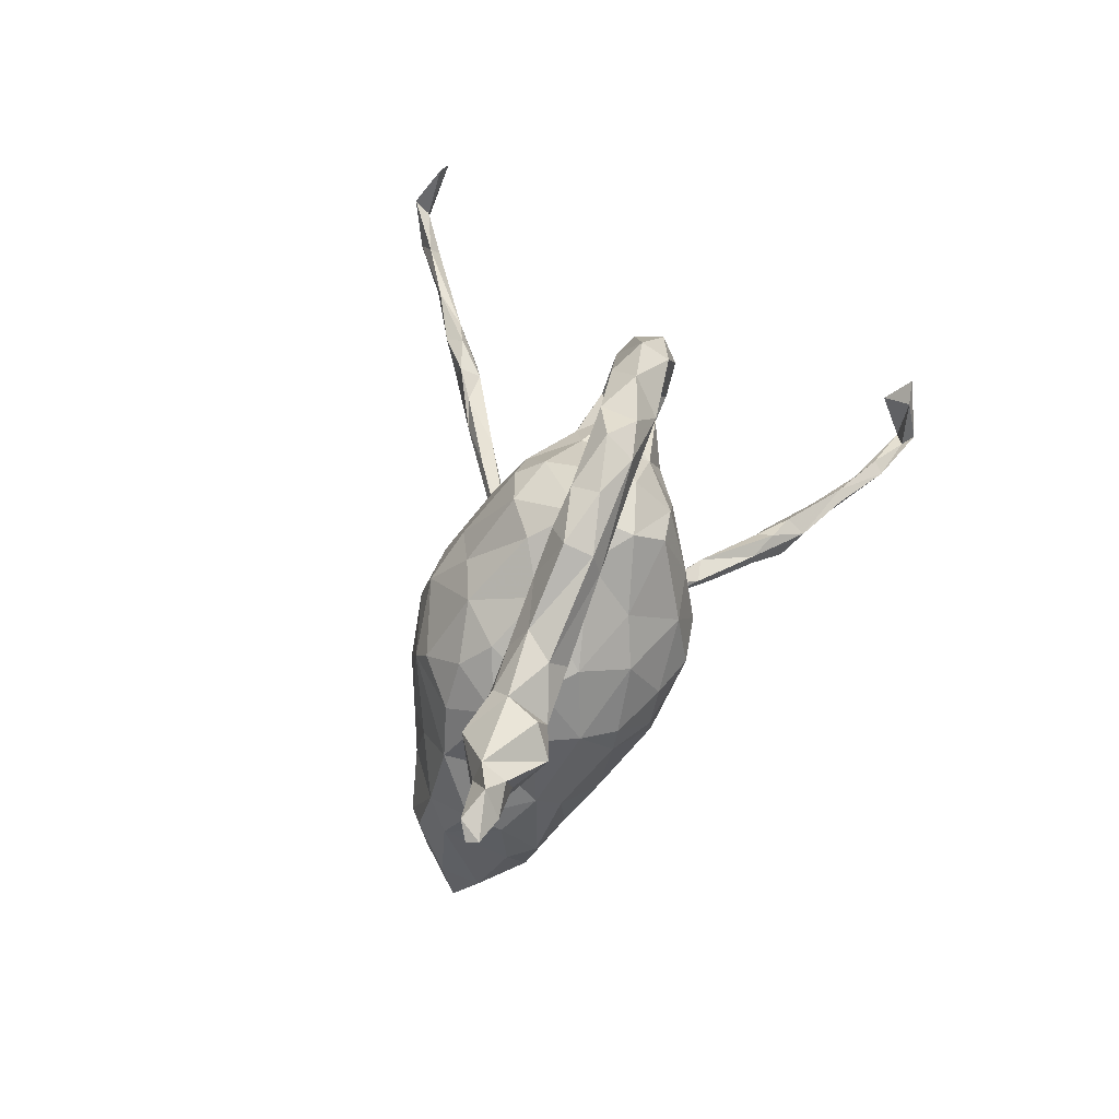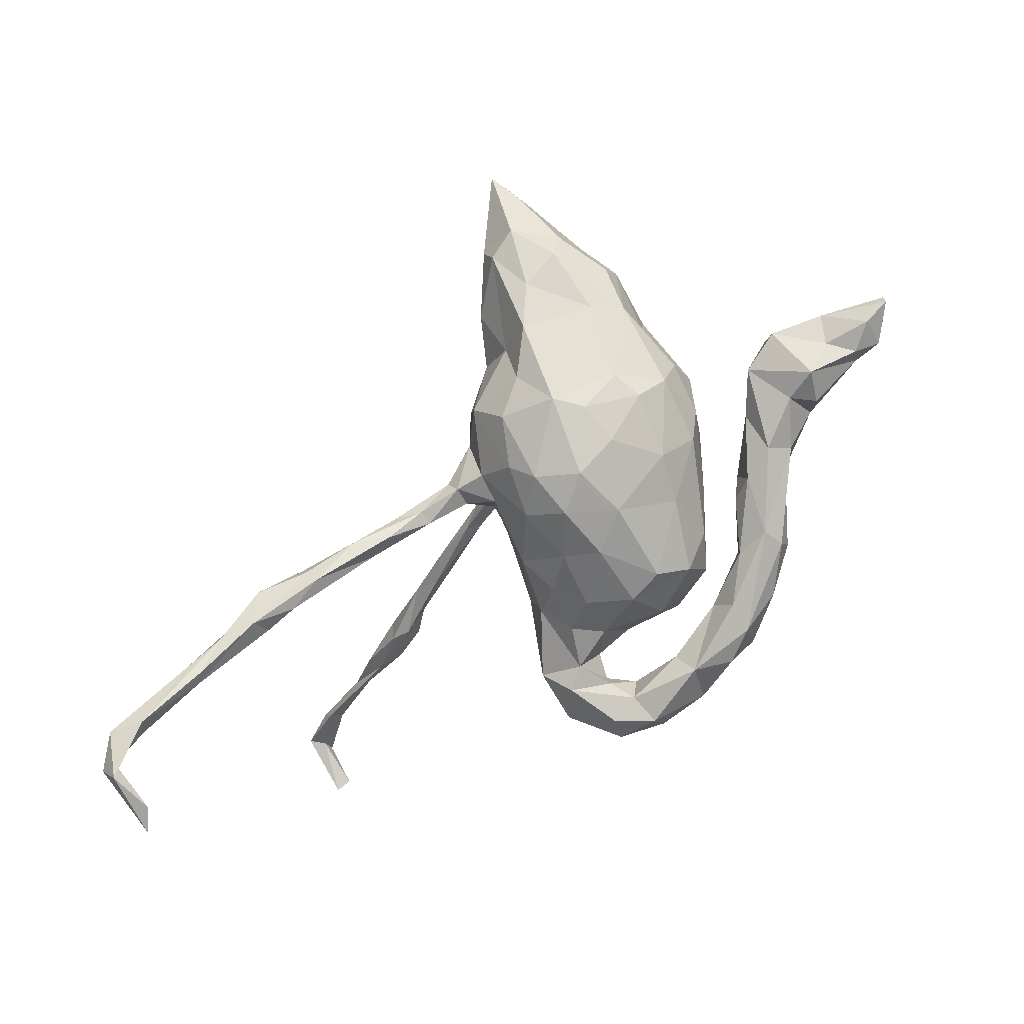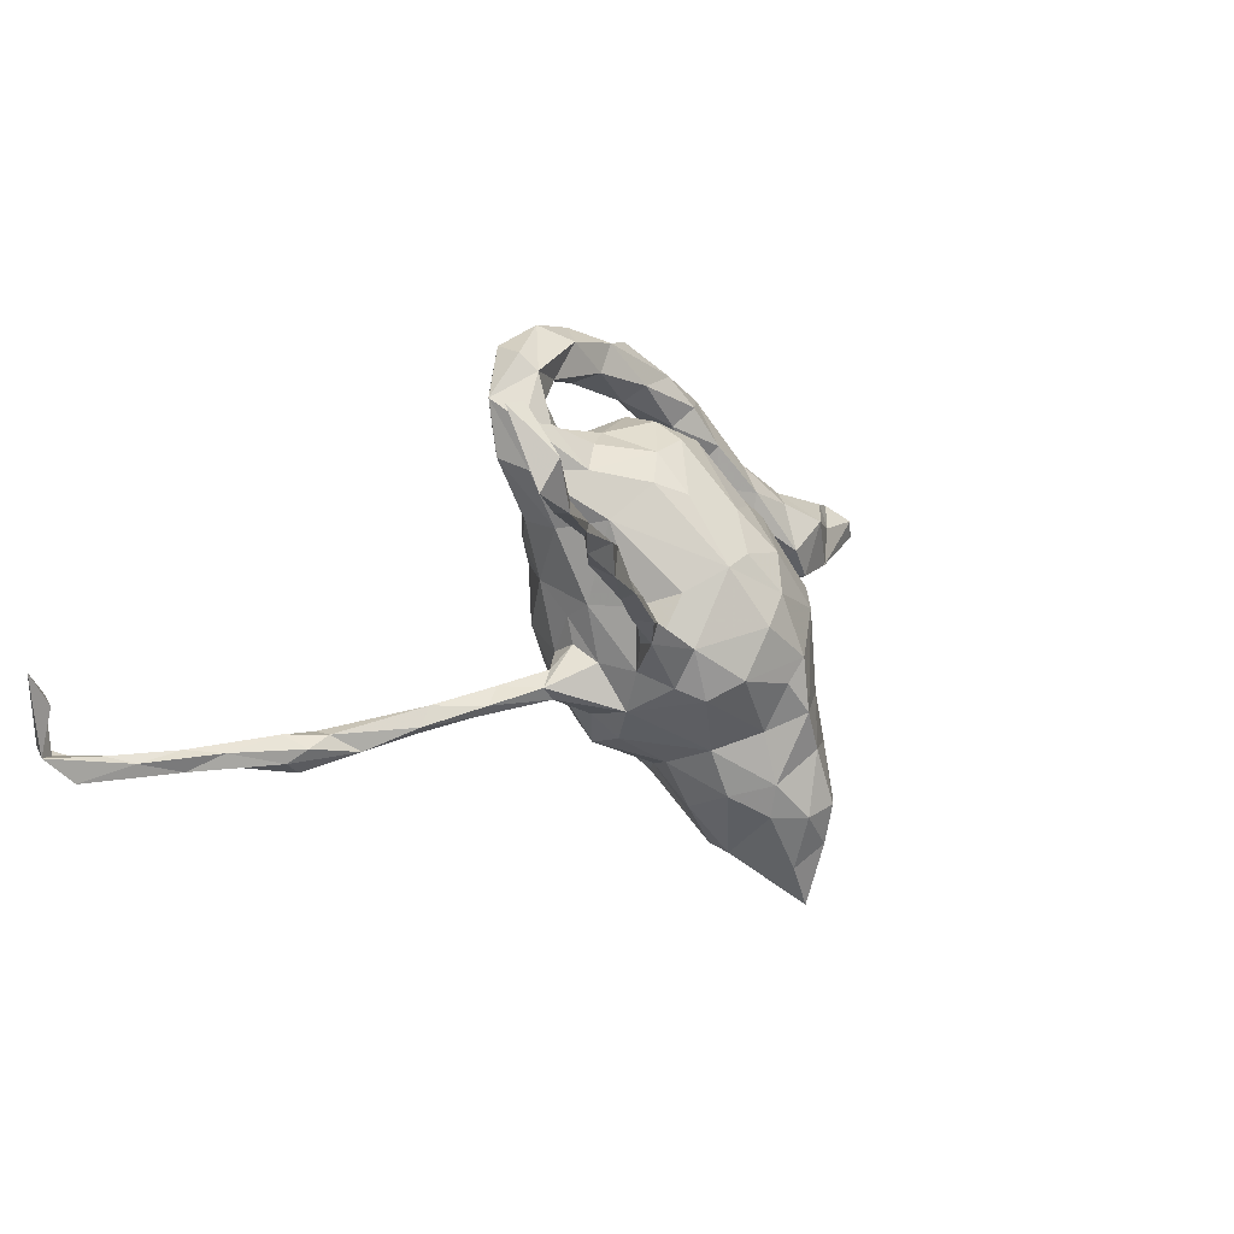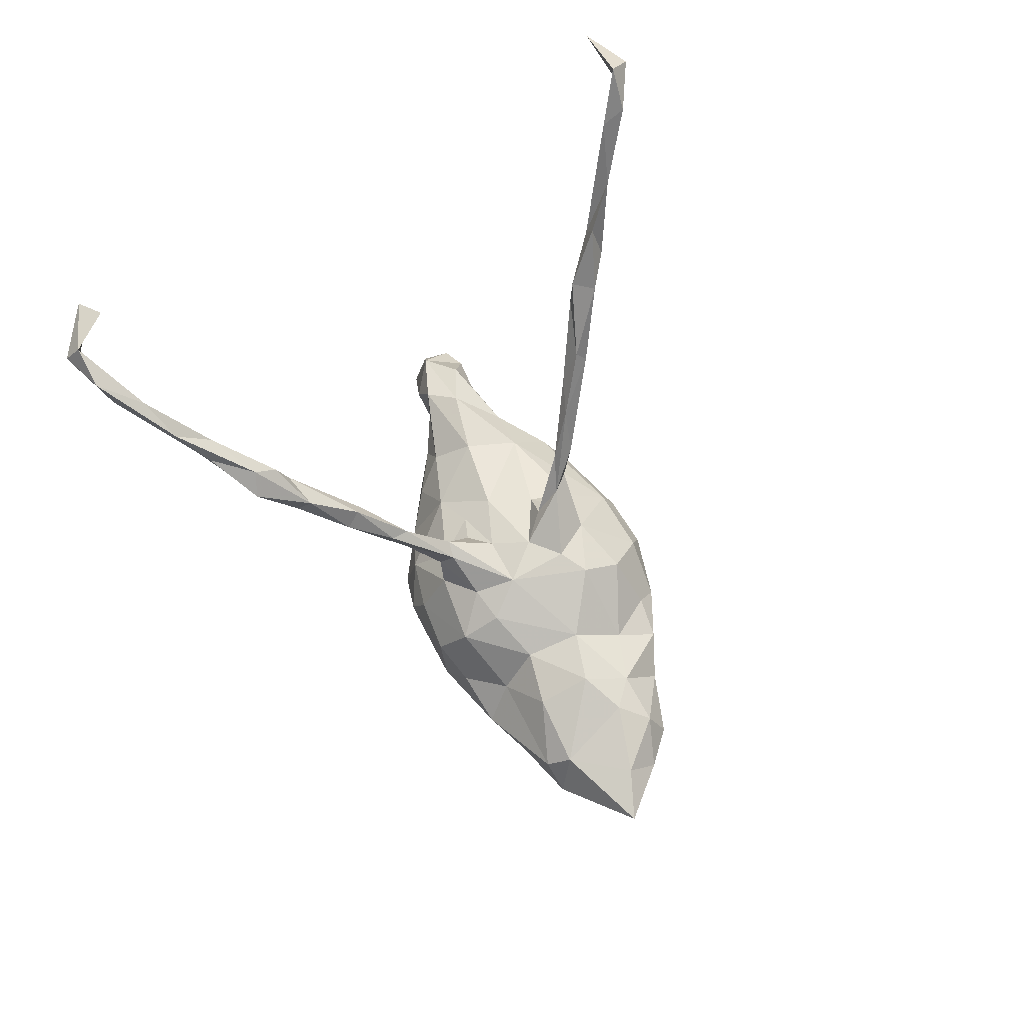
<metadata>
{"format":"obj","ext":"obj","renderer":"f3d","projection":"perspective","resolution":1024,"background":"white","views":[{"elev":44.0,"azim":107.0,"up":"+Y"},{"elev":-79.7,"azim":43.5,"up":"+Z"},{"elev":-1.5,"azim":-49.6,"up":"+Y"},{"elev":-52.1,"azim":-67.3,"up":"+Y"}]}
</metadata>
<code>
v 0.5768 0.1115 -0.05678
v 0.5615 0.1308 -0.02703
v 0.5332 0.1121 -0.0693
v 0.579 0.1063 -0.03891
v 0.4886 0.1358 -0.06527
v 0.5242 0.1548 -0.04864
v 0.4692 0.05679 -0.01098
v 0.4872 0.05982 -0.03801
v 0.4812 0.154 -0.02925
v 0.4836 0.1154 -0.0168
v 0.4622 0.0939 -0.06481
v 0.4141 0.1054 -0.1001
v 0.3706 0.1658 -0.02997
v 0.411 0.02555 -0.05051
v 0.3894 0.1497 -0.07722
v 0.4119 0.1213 0.02216
v 0.3941 0.03619 0.005546
v 0.3619 0.1163 -0.08246
v 0.3494 0.1467 -0.001217
v 0.3498 0.07298 0.02114
v 0.3088 0.1799 -0.06816
v 0.3436 0.04088 -0.05782
v 0.287 -0.2273 0.01378
v 0.2938 -0.2064 0.06347
v 0.268 -0.3138 0.0131
v 0.2757 0.118 -0.009686
v 0.2783 -0.2744 0.108
v 0.2807 0.2045 -0.03042
v 0.2775 0.1595 0.0002
v 0.2624 -0.4032 0.06287
v 0.2639 -0.388 0.1203
v 0.2627 -0.0421 -0.03133
v 0.2637 -0.1166 0.02026
v 0.2645 -4e-06 0.02913
v 0.2685 -0.1105 0.1056
v 0.2541 -0.3024 0.1579
v 0.2666 -0.1667 -0.03406
v 0.2001 0.2262 -0.01332
v 0.2827 0.1511 -0.08668
v 0.2904 0.09576 -0.0451
v 0.2682 -0.2155 0.1308
v 0.2366 -0.0433 -0.09192
v 0.2514 -0.4589 0.1092
v 0.2082 -0.1432 0.1596
v 0.2228 -0.3071 0.1797
v 0.2381 -0.3659 0.1534
v 0.2445 -0.3067 -0.02618
v 0.2194 -0.3796 -0.000686
v 0.2259 0.1654 -0.08225
v 0.205 0.05967 -0.07957
v 0.2143 0.08139 0.04621
v 0.2484 -0.03064 0.1069
v 0.2372 0.03661 -0.03315
v 0.1981 0.2969 -0.05493
v 0.2243 0.04155 0.09259
v 0.1872 0.1826 -0.05891
v 0.1929 0.008367 0.1542
v 0.187 -0.1085 -0.1269
v 0.1807 -0.3027 -0.05161
v 0.2303 -0.2051 -0.06103
v 0.2012 -0.402 0.1251
v 0.1741 -0.3251 0.1721
v 0.2129 0.1635 -0.02567
v 0.1934 -0.05981 -0.1354
v 0.1558 0.03491 -0.142
v 0.16 0.143 -0.004596
v 0.1941 0.2795 -0.09529
v 0.1681 -0.02289 0.1808
v 0.1601 -0.3806 0.03538
v 0.1676 -0.3679 -0.00623
v 0.1881 0.2445 -0.1037
v 0.1271 0.3351 -0.08421
v 0.1332 -0.2601 -0.09216
v 0.1768 -0.2257 0.1854
v 0.1211 -0.1082 -0.1653
v 0.1638 0.1117 0.09726
v 0.1163 -0.04289 -0.1755
v 0.1342 0.2461 -0.08768
v 0.1048 0.1998 0.02702
v 0.1331 -0.1726 0.2023
v 0.1577 0.2817 -0.02633
v 0.132 -0.325 0.1344
v 0.1095 -0.09343 0.2114
v 0.08618 -0.3102 0.01881
v 0.1185 -0.2773 0.1546
v 0.1141 0.1866 -0.06687
v 0.08844 -0.1316 0.1988
v 0.1305 0.2524 -0.04572
v 0.12 0.105 -0.1273
v 0.07171 -0.2103 -0.1136
v 0.0905 -0.2 0.1548
v 0.07047 0.2966 -0.11
v 0.07874 -0.2938 0.09753
v 0.05947 0.343 -0.1108
v 0.1156 0.3252 -0.0403
v 0.09839 0.1244 0.1209
v 0.08336 -0.248 -0.04469
v 0.08434 0.05527 0.1835
v 0.03681 -0.2444 0.01706
v 0.07357 0.2394 -0.03911
v 0.05274 0.2186 0.06308
v 0.09291 -0.1518 -0.1599
v 0.04896 0.04411 -0.1841
v 0.05703 0.3061 -0.03639
v 0.06105 -0.00455 0.209
v -0.01747 -0.2158 -0.07625
v 0.04678 -0.04122 -0.1977
v 0.01364 -0.1823 -0.1353
v 0.002522 -0.1282 0.1886
v 0.005395 0.3667 -0.1012
v 0.02857 -0.0523 0.2111
v 0.03706 0.1164 0.1471
v 0.03965 -0.2269 0.0983
v 0.04488 0.2839 -0.07144
v 0.06019 0.204 -0.1166
v -0.03129 -0.21 -0.01435
v -0.01014 -0.08295 -0.1793
v 0.05067 0.3727 -0.07177
v 0.01326 0.05022 0.185
v -0.02157 0.03049 0.1791
v 0.0206 0.1675 -0.152
v -0.003581 0.2152 0.07988
v -0.03202 -0.118 -0.1482
v -0.02123 0.2289 -0.09622
v -0.01857 0.07477 -0.1758
v -0.00166 0.2551 -0.02544
v -0.01404 0.3625 -0.04397
v -0.04586 0.1322 0.1265
v -0.06559 -0.08438 0.1526
v -0.0287 -0.1568 0.1438
v -0.05968 0.1939 0.08111
v -0.0142 -0.0108 -0.1916
v -0.03598 0.1726 -0.1449
v -0.05799 0.303 -0.08166
v -0.06739 0.04419 -0.1562
v -0.04641 0.3324 -0.1155
v -0.009782 0.2437 0.03595
v -0.03852 0.3165 -0.04165
v -0.07995 -0.1318 -0.08954
v -0.06759 -0.1744 -0.03436
v -0.06524 -0.04453 -0.1525
v -0.06613 -0.1713 0.02972
v -0.112 0.1903 -0.09202
v -0.06926 0.3825 -0.07936
v -0.09524 0.1275 -0.1334
v -0.125 -0.1412 -0.07569
v -0.07434 -0.005837 0.1384
v -0.09411 -0.08577 -0.08118
v -0.1049 -0.02446 0.07891
v -0.06179 -0.1387 0.1143
v -0.08907 0.1479 0.09918
v -0.1036 0.3546 -0.03403
v -0.09911 -0.1021 0.005569
v -0.08839 -0.115 0.06736
v -0.1067 -0.07536 -0.0356
v -0.09371 -0.05622 0.1245
v -0.08584 0.2225 -0.05076
v -0.1433 -0.07762 0.1398
v -0.1164 -0.03597 -0.03686
v -0.1206 0.07803 -0.1196
v -0.1518 0.3035 -0.09485
v -0.1271 -0.0212 0.009662
v -0.1346 -0.1539 -0.04802
v -0.1311 0.2033 0.02553
v -0.1376 0.2981 -0.04284
v -0.1333 -0.1114 -0.05511
v -0.09116 0.2231 0.005696
v -0.1454 0.1486 -0.09991
v -0.13 0.0161 -0.0774
v -0.1997 0.3097 -0.1034
v -0.1887 -0.1575 -0.1071
v -0.1447 0.09446 0.06527
v -0.1505 -0.04928 0.1566
v -0.1527 0.2264 -0.02365
v -0.182 0.2075 -0.08125
v -0.1981 0.2271 0.005673
v -0.1136 -0.07548 0.09523
v -0.1521 0.353 -0.1046
v -0.1678 0.2655 -0.06754
v -0.1676 -0.0446 0.1494
v -0.1558 -0.1375 -0.04642
v -0.1599 0.1642 0.04083
v -0.1754 0.08393 -0.007908
v -0.1711 0.2637 -0.03023
v -0.1505 0.3763 -0.06531
v -0.1659 0.0984 -0.07308
v -0.2189 0.3281 -0.03608
v -0.2264 0.1622 -0.01031
v -0.2186 0.2263 -0.08692
v -0.2038 0.3018 -0.01335
v -0.2469 -0.167 -0.1459
v -0.2144 0.3411 -0.0807
v -0.2415 0.2264 -0.005128
v -0.1935 -0.05551 0.1571
v -0.1921 -0.1342 -0.102
v -0.2271 -0.1786 -0.1131
v -0.258 0.263 -0.05732
v -0.2402 0.181 -0.05787
v -0.2202 -0.1623 -0.09236
v -0.1934 -0.04946 0.1857
v -0.2904 -0.1617 -0.1386
v -0.2901 -0.2005 -0.16
v -0.2615 -0.04799 0.2039
v -0.3467 -0.02445 0.2572
v -0.3652 -0.2032 -0.2101
v -0.2573 -0.01732 0.2189
v -0.3063 -0.01587 0.2185
v -0.3069 -0.1918 -0.1379
v -0.3286 -0.01642 0.2665
v -0.3679 0.01294 0.2785
v -0.3712 -0.223 -0.2093
v -0.4178 -0.1965 -0.2313
v -0.417 -0.2011 -0.2044
v -0.4074 0.03911 0.3044
v -0.3739 -0.2252 -0.1852
v -0.4366 -0.2537 -0.2441
v -0.4364 -0.000739 0.3244
v -0.4713 -0.2404 -0.2311
v -0.4168 0.02303 0.2755
v -0.4484 0.01569 0.2913
v -0.5119 0.0449 0.3408
v -0.451 -0.22 -0.2086
v -0.4669 -0.2004 -0.2457
v -0.4682 -0.2266 -0.2738
v -0.4636 0.05113 0.3206
v -0.4717 0.03904 0.3507
v -0.5429 -0.2248 -0.2719
v -0.5222 0.02341 0.3543
v -0.5859 -0.2201 -0.3096
v -0.5689 -0.231 -0.3161
v -0.5654 0.05684 0.3941
v -0.5796 0.04504 0.403
v -0.5208 -0.2444 -0.2825
v -0.6528 0.07676 0.4412
v -0.5844 -0.2504 -0.3071
v -0.6815 0.05804 0.4677
v -0.6495 -0.2378 -0.3272
v -0.6676 0.06081 0.431
v -0.6725 -0.242 -0.3674
v -0.7196 -0.2638 -0.3653
v -0.6851 -0.2271 -0.3521
v -0.7415 -0.2264 -0.3882
v -0.7228 0.09803 0.4683
v -0.726 0.1174 0.4921
v -0.7416 0.07675 0.4754
v -0.7367 0.1807 0.4493
v -0.753 -0.1441 -0.3908
v -0.7627 0.1775 0.4432
v -0.7523 -0.2131 -0.4065
v -0.7828 -0.1166 -0.3866
v -0.7775 -0.1605 -0.3433
v -0.7679 -0.2288 -0.3751
f 190 165 152
f 138 152 165
f 185 190 152
f 184 165 190
f 197 187 192
f 185 192 187
f 170 197 192
f 190 187 197
f 72 54 67
f 28 67 54
f 94 72 67
f 95 54 72
f 71 94 67
f 118 72 94
f 21 71 67
f 92 94 71
f 92 71 78
f 49 78 71
f 114 92 78
f 114 78 88
f 56 88 78
f 104 114 88
f 136 92 114
f 134 136 114
f 94 92 136
f 138 134 114
f 161 136 134
f 165 161 134
f 178 136 161
f 138 165 134
f 179 161 165
f 184 179 165
f 189 161 179
f 175 189 179
f 170 161 189
f 197 170 189
f 178 161 170
f 198 197 189
f 178 170 192
f 81 54 95
f 118 95 72
f 127 95 118
f 110 127 118
f 104 95 127
f 138 104 127
f 81 95 104
f 152 138 127
f 114 104 138
f 144 152 127
f 110 144 127
f 185 152 144
f 178 185 144
f 187 190 185
f 178 192 185
f 110 118 94
f 136 110 94
f 144 110 136
f 178 144 136
f 228 217 226
f 214 226 217
f 232 228 226
f 220 217 228
f 204 217 220
f 221 220 228
f 225 226 214
f 219 225 214
f 231 226 225
f 209 214 217
f 232 221 228
f 238 221 232
f 236 238 232
f 234 221 238
f 245 238 236
f 244 245 236
f 243 238 245
f 141 117 123
f 108 123 117
f 139 141 123
f 132 117 141
f 107 117 132
f 135 132 141
f 102 117 107
f 103 107 132
f 107 77 75
f 64 75 77
f 102 107 75
f 103 77 107
f 65 64 77
f 103 65 77
f 42 64 65
f 148 169 141
f 135 141 169
f 139 148 141
f 159 169 148
f 64 42 58
f 37 58 42
f 75 64 58
f 159 153 162
f 154 162 153
f 169 159 162
f 155 153 159
f 159 148 155
f 166 155 148
f 181 153 155
f 149 162 154
f 177 149 154
f 172 162 149
f 32 34 33
f 35 33 34
f 37 32 33
f 53 34 32
f 180 156 177
f 149 177 156
f 194 180 177
f 173 156 180
f 158 177 154
f 147 149 156
f 129 147 156
f 172 149 147
f 52 35 34
f 55 52 34
f 68 35 52
f 24 33 35
f 207 194 203
f 158 203 194
f 204 207 203
f 180 194 207
f 206 180 207
f 173 180 206
f 210 206 207
f 177 158 194
f 200 203 158
f 66 79 76
f 96 76 79
f 51 66 76
f 100 79 66
f 53 66 51
f 55 51 76
f 26 20 29
f 19 29 20
f 63 26 29
f 40 20 26
f 28 29 19
f 16 19 20
f 17 16 20
f 13 19 16
f 16 10 9
f 6 9 10
f 13 16 9
f 7 10 16
f 172 151 182
f 131 182 151
f 188 172 182
f 120 151 172
f 128 131 151
f 164 182 131
f 122 131 128
f 120 128 151
f 112 122 128
f 137 131 122
f 122 112 101
f 96 101 112
f 137 122 101
f 101 96 79
f 98 76 96
f 98 96 112
f 248 245 244
f 246 248 244
f 243 245 248
f 160 145 135
f 125 135 145
f 169 160 135
f 168 145 160
f 132 135 125
f 133 125 145
f 128 119 112
f 98 112 119
f 120 119 128
f 74 45 41
f 36 41 45
f 44 74 41
f 62 45 74
f 27 41 36
f 46 36 45
f 24 41 27
f 31 27 36
f 97 70 84
f 69 84 70
f 99 97 84
f 73 70 97
f 59 70 73
f 90 73 97
f 48 70 59
f 60 59 73
f 183 169 162
f 231 221 234
f 243 234 238
f 236 232 231
f 226 231 232
f 234 236 231
f 221 231 225
f 219 221 225
f 42 53 32
f 51 34 53
f 37 42 32
f 50 53 42
f 172 183 162
f 186 169 183
f 65 50 42
f 66 53 50
f 89 50 65
f 89 65 103
f 125 103 132
f 121 103 125
f 186 160 169
f 243 244 234
f 236 234 244
f 246 244 243
f 246 243 248
f 98 57 76
f 55 76 57
f 68 57 98
f 105 98 119
f 105 119 120
f 34 51 55
f 59 47 48
f 25 48 47
f 60 47 59
f 99 84 93
f 69 93 84
f 113 99 93
f 82 93 69
f 48 69 70
f 61 82 69
f 85 93 82
f 43 61 69
f 62 82 61
f 30 27 31
f 43 30 31
f 25 27 30
f 23 27 25
f 48 25 30
f 62 85 82
f 113 93 85
f 74 85 62
f 46 45 62
f 61 46 62
f 31 36 46
f 43 31 46
f 43 69 48
f 23 25 47
f 43 48 30
f 43 46 61
f 200 173 206
f 158 173 200
f 209 200 206
f 129 173 158
f 150 129 158
f 156 173 129
f 120 147 129
f 111 120 129
f 172 147 120
f 57 68 52
f 55 57 52
f 44 35 68
f 80 44 68
f 41 35 44
f 209 204 203
f 219 207 204
f 200 209 203
f 217 204 209
f 210 209 206
f 105 120 111
f 109 111 129
f 130 109 129
f 83 111 109
f 111 83 105
f 68 105 83
f 80 68 83
f 98 105 68
f 87 80 83
f 74 44 80
f 235 218 227
f 222 227 218
f 237 235 227
f 233 218 235
f 216 218 233
f 239 233 235
f 233 224 216
f 211 216 224
f 230 224 233
f 223 212 224
f 205 224 212
f 229 223 224
f 213 212 223
f 223 227 222
f 215 222 218
f 213 223 222
f 229 227 223
f 210 214 209
f 219 220 221
f 219 210 207
f 214 210 219
f 220 219 204
f 14 8 7
f 4 7 8
f 17 14 7
f 11 8 14
f 16 17 7
f 22 14 17
f 12 14 22
f 20 22 17
f 215 218 216
f 213 222 215
f 211 215 216
f 205 211 224
f 201 205 212
f 202 211 205
f 202 215 211
f 208 213 215
f 208 215 202
f 106 90 97
f 99 106 97
f 108 90 106
f 102 73 90
f 58 73 102
f 108 102 90
f 106 99 116
f 113 116 99
f 140 106 116
f 58 60 73
f 37 47 60
f 58 37 60
f 23 47 37
f 24 23 37
f 142 116 113
f 24 27 23
f 91 113 85
f 80 91 85
f 130 113 91
f 80 85 74
f 89 103 121
f 133 121 125
f 168 160 186
f 175 168 186
f 86 50 89
f 39 18 22
f 12 22 18
f 40 39 22
f 21 18 39
f 15 12 18
f 9 12 15
f 13 15 18
f 11 14 12
f 5 11 12
f 188 198 183
f 186 183 198
f 172 188 183
f 197 198 188
f 175 186 198
f 86 66 50
f 20 40 22
f 49 39 40
f 3 8 11
f 5 3 11
f 1 8 3
f 6 3 5
f 1 4 8
f 2 7 4
f 7 2 10
f 6 10 2
f 1 2 4
f 6 1 3
f 63 40 26
f 201 213 208
f 213 201 212
f 191 205 201
f 199 201 208
f 191 202 205
f 171 202 191
f 195 191 201
f 196 208 202
f 49 71 39
f 21 39 71
f 175 143 168
f 145 168 143
f 174 143 175
f 189 175 198
f 67 28 21
f 13 21 28
f 38 28 54
f 78 49 56
f 63 56 49
f 124 126 100
f 137 100 126
f 115 124 100
f 157 126 124
f 143 157 124
f 167 126 157
f 137 126 167
f 174 167 157
f 143 174 157
f 164 167 174
f 184 174 175
f 179 184 175
f 176 174 184
f 190 176 184
f 164 174 176
f 197 188 193
f 182 193 188
f 190 197 193
f 2 1 6
f 115 100 86
f 66 86 100
f 89 115 86
f 133 124 115
f 121 133 115
f 143 124 133
f 145 143 133
f 89 121 115
f 101 100 137
f 54 81 38
f 88 38 81
f 104 88 81
f 56 38 88
f 193 176 190
f 171 196 202
f 199 208 196
f 163 196 171
f 195 171 191
f 117 102 108
f 195 201 199
f 163 199 196
f 181 195 199
f 146 171 195
f 181 199 163
f 146 163 171
f 140 163 146
f 140 139 106
f 123 106 139
f 146 139 140
f 108 106 123
f 75 58 102
f 142 181 163
f 153 181 142
f 140 142 163
f 116 142 140
f 148 139 146
f 130 142 113
f 33 24 37
f 142 130 150
f 129 150 130
f 154 142 150
f 35 41 24
f 109 130 91
f 87 109 91
f 80 87 91
f 83 109 87
f 249 240 252
f 237 252 240
f 250 249 252
f 239 240 249
f 235 240 239
f 242 239 249
f 241 239 242
f 247 242 249
f 247 252 242
f 241 242 252
f 251 252 247
f 241 252 237
f 235 237 240
f 229 241 237
f 229 239 241
f 230 239 229
f 227 229 237
f 224 230 229
f 233 239 230
f 63 38 56
f 29 38 63
f 28 38 29
f 9 5 12
f 63 49 40
f 176 193 182
f 9 6 5
f 15 13 9
f 28 19 13
f 21 13 18
f 164 176 182
f 131 167 164
f 137 167 131
f 79 100 101
f 158 154 150
f 153 142 154
f 251 250 252
f 247 249 250
f 247 250 251
f 166 146 195
f 166 181 155
f 146 166 148
f 195 181 166

</code>
